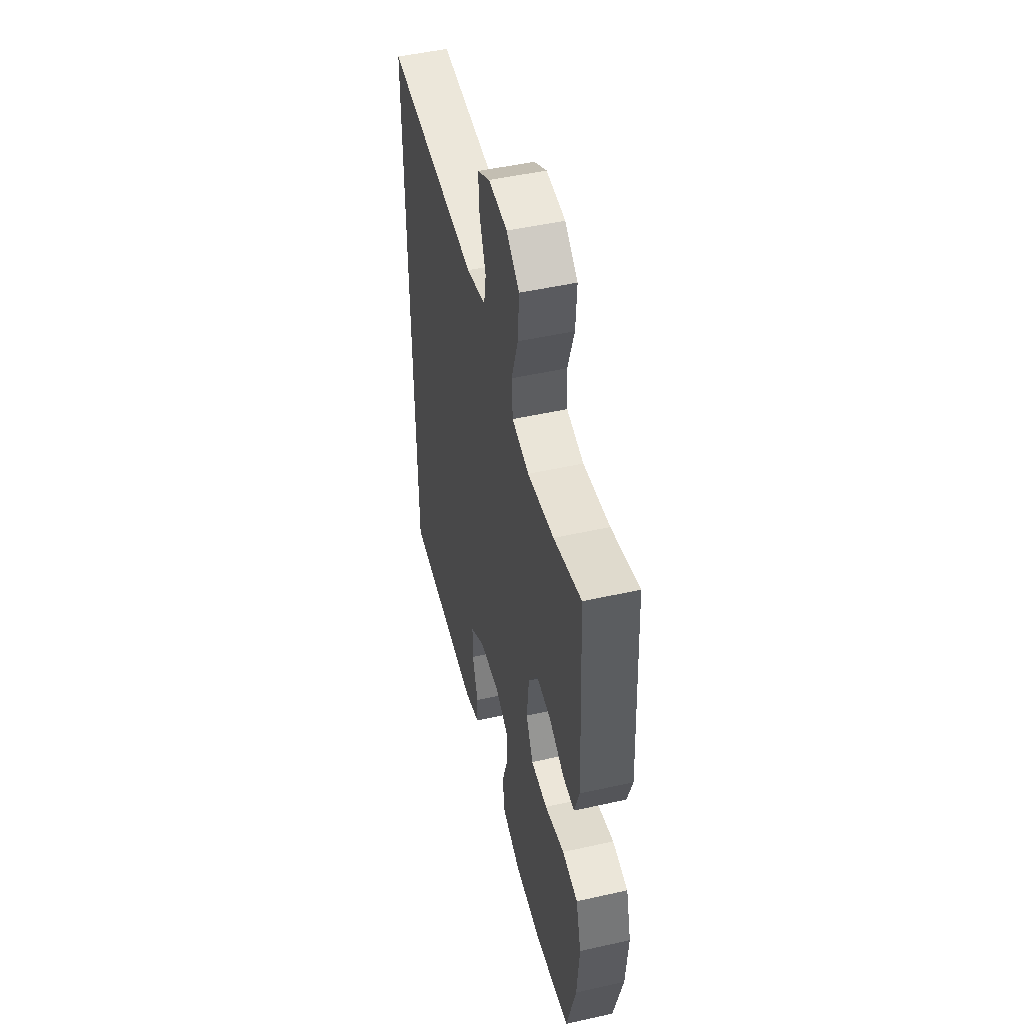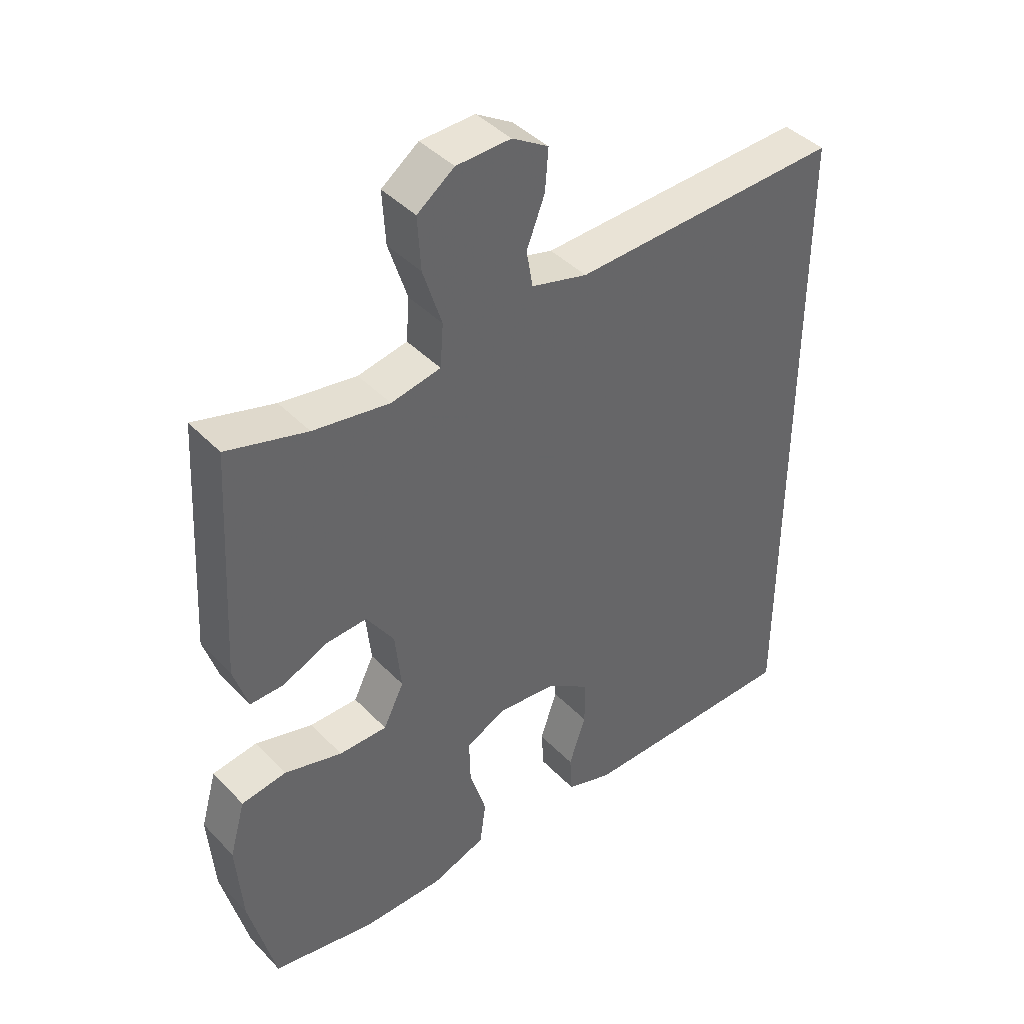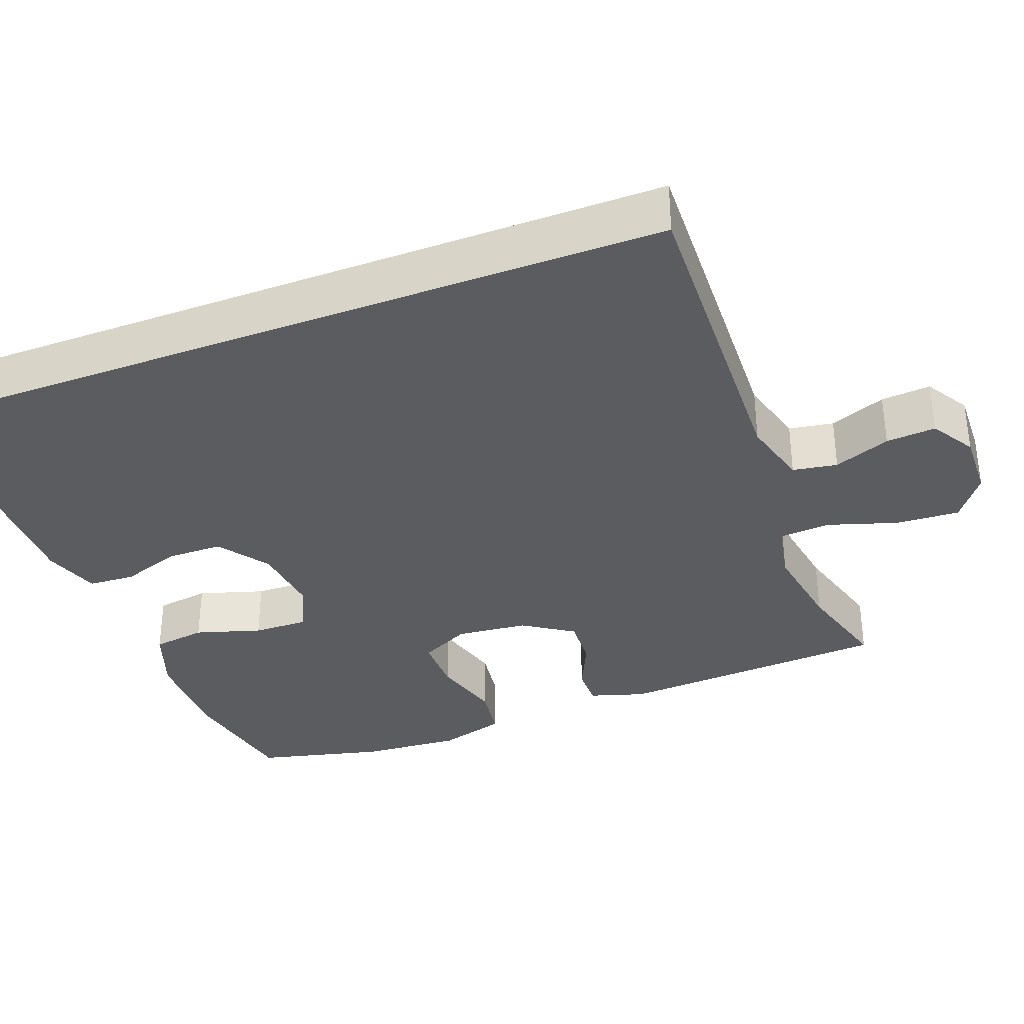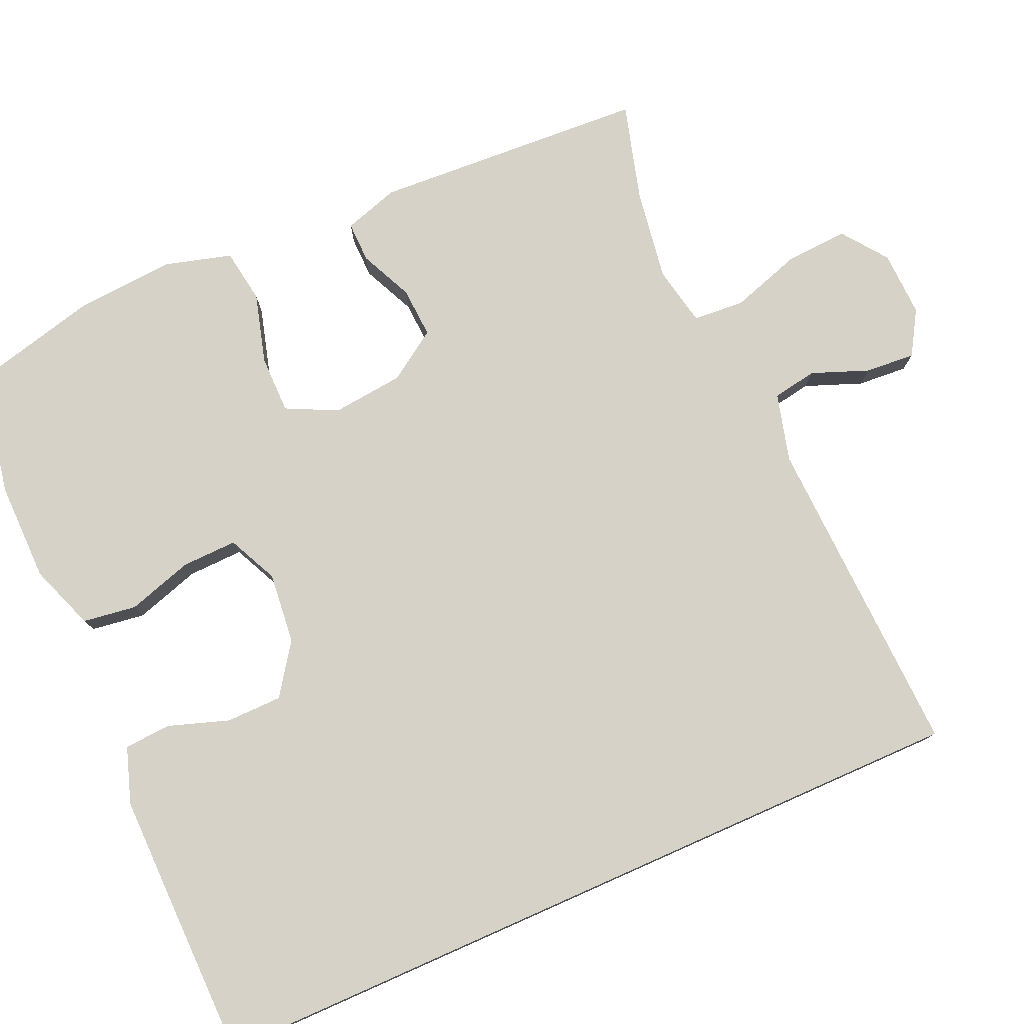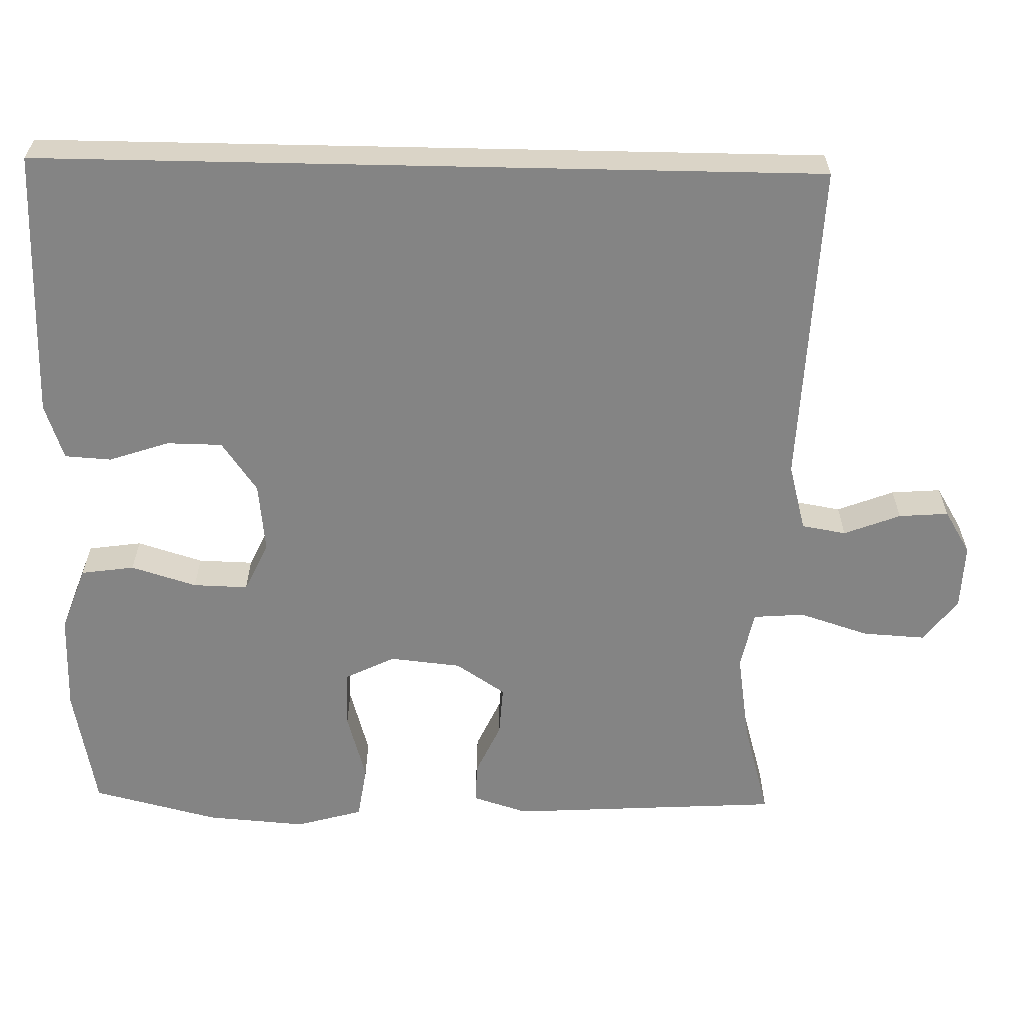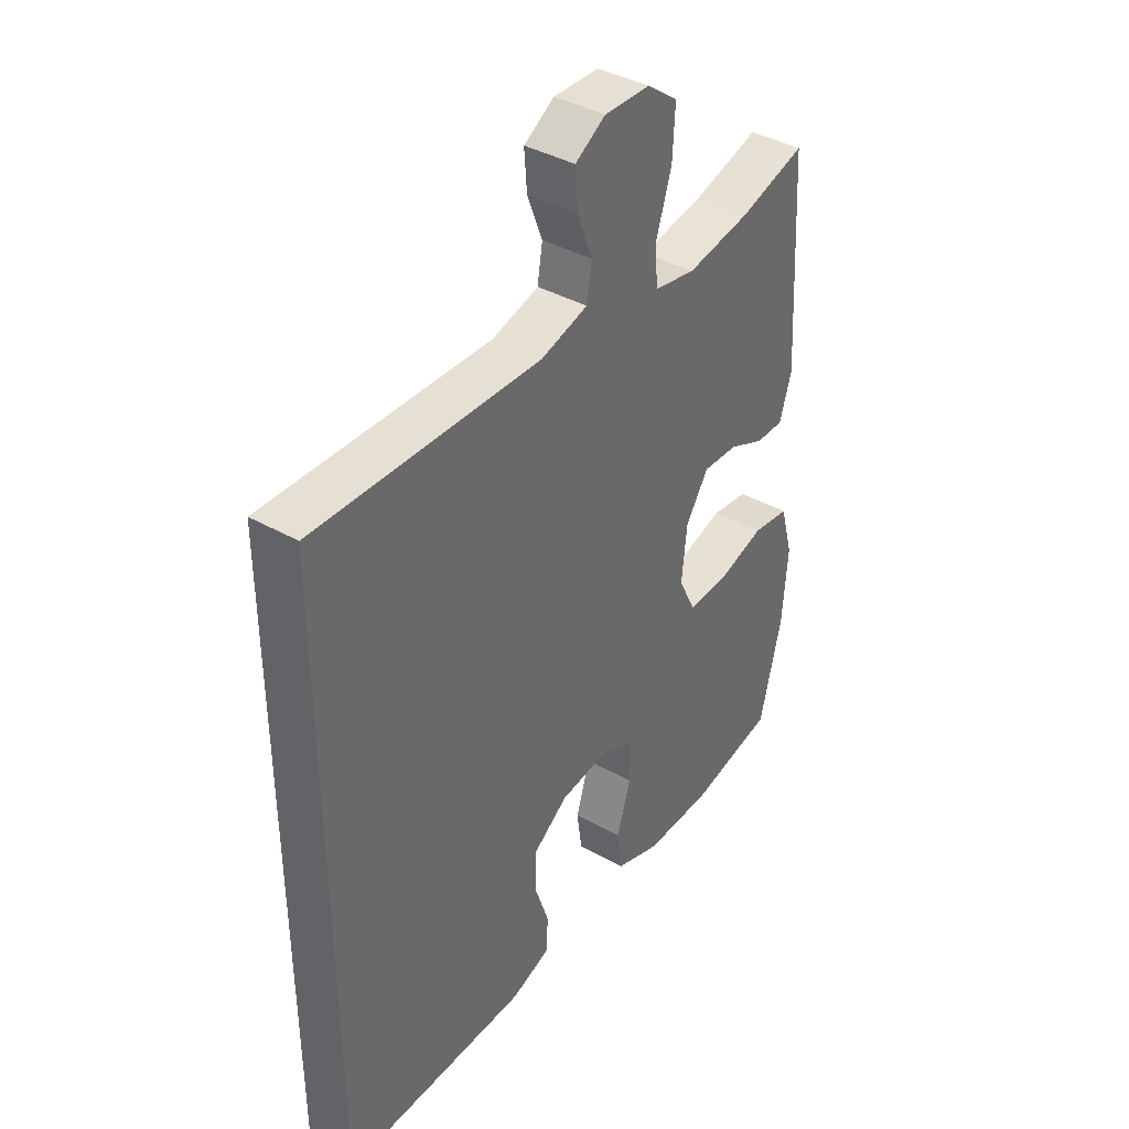
<metadata>
{"format":"obj","ext":"obj","renderer":"f3d","projection":"perspective","resolution":1024,"background":"white","views":[{"elev":49.4,"azim":76.1,"up":"+Z"},{"elev":42.0,"azim":140.6,"up":"+Z"},{"elev":-34.7,"azim":-69.1,"up":"+Y"},{"elev":78.0,"azim":-113.9,"up":"+Y"},{"elev":-61.3,"azim":-91.2,"up":"+Y"},{"elev":39.4,"azim":-54.9,"up":"+Z"}]}
</metadata>
<code>
v 0.5 0.07 -0.5
v 0.336 0.07 -0.531
v 0.205 0.07 -0.53
v 0.118 0.07 -0.498
v 0.108 0.07 -0.427
v 0.135 0.07 -0.34
v 0.137 0.07 -0.267
v 0.071 0.07 -0.236
v -0.023 0.07 -0.246
v -0.09 0.07 -0.293
v -0.091 0.07 -0.367
v -0.064 0.07 -0.447
v -0.068 0.07 -0.509
v -0.142 0.07 -0.534
v -0.256 0.07 -0.533
v -0.5 0.07 -0.53
v -0.5 0.07 0.511
v -0.069 0.07 0.494
v 0.021 0.07 0.518
v 0.031 0.07 0.577
v 0.002 0.07 0.652
v -0.003 0.07 0.718
v 0.055 0.07 0.753
v 0.142 0.07 0.75
v 0.201 0.07 0.706
v 0.196 0.07 0.622
v 0.166 0.07 0.529
v 0.171 0.07 0.461
v 0.25 0.07 0.445
v 0.372 0.07 0.464
v 0.5 0.07 0.5
v 0.521 0.07 0.138
v 0.498 0.07 0.065
v 0.444 0.07 0.066
v 0.374 0.07 0.098
v 0.307 0.07 0.102
v 0.263 0.07 0.036
v 0.253 0.07 -0.059
v 0.286 0.07 -0.126
v 0.363 0.07 -0.126
v 0.455 0.07 -0.1
v 0.527 0.07 -0.111
v 0.552 0.07 -0.2
v 0.542 0.07 -0.332
v 0.5 0 -0.5
v 0.336 0 -0.531
v 0.205 0 -0.53
v 0.118 0 -0.498
v 0.108 0 -0.427
v 0.135 0 -0.34
v 0.137 0 -0.267
v 0.071 0 -0.236
v -0.023 0 -0.246
v -0.09 0 -0.293
v -0.091 0 -0.367
v -0.064 0 -0.447
v -0.068 0 -0.509
v -0.142 0 -0.534
v -0.256 0 -0.533
v -0.5 0 -0.53
v -0.5 0 0.511
v -0.069 0 0.494
v 0.021 0 0.518
v 0.031 0 0.577
v 0.002 0 0.652
v -0.003 0 0.718
v 0.055 0 0.753
v 0.142 0 0.75
v 0.201 0 0.706
v 0.196 0 0.622
v 0.166 0 0.529
v 0.171 0 0.461
v 0.25 0 0.445
v 0.372 0 0.464
v 0.5 0 0.5
v 0.521 0 0.138
v 0.498 0 0.065
v 0.444 0 0.066
v 0.374 0 0.098
v 0.307 0 0.102
v 0.263 0 0.036
v 0.253 0 -0.059
v 0.286 0 -0.126
v 0.363 0 -0.126
v 0.455 0 -0.1
v 0.527 0 -0.111
v 0.552 0 -0.2
v 0.542 0 -0.332
f 40 41 42 43
f 39 40 43 44
f 32 33 34 35
f 30 31 32 35
f 29 30 35 36
f 28 29 36 37
f 24 25 26 27
f 24 27 28
f 23 24 28
f 20 21 22 23
f 20 23 28 37
f 15 16 17 18
f 15 18 19
f 14 15 19
f 11 12 13 14
f 10 11 14
f 10 14 19 20
f 3 4 5 6
f 3 6 7
f 2 3 7
f 39 44 1 2
f 38 39 2 7
f 37 38 7 8
f 9 10 20 37
f 8 9 37
f 87 86 85 84
f 88 87 84 83
f 79 78 77 76
f 79 76 75 74
f 80 79 74 73
f 81 80 73 72
f 71 70 69 68
f 72 71 68
f 72 68 67
f 67 66 65 64
f 81 72 67 64
f 62 61 60 59
f 63 62 59
f 63 59 58
f 58 57 56 55
f 58 55 54
f 64 63 58 54
f 50 49 48 47
f 51 50 47
f 51 47 46
f 46 45 88 83
f 51 46 83 82
f 52 51 82 81
f 81 64 54 53
f 81 53 52
f 1 45 46 2
f 2 46 47 3
f 3 47 48 4
f 4 48 49 5
f 5 49 50 6
f 6 50 51 7
f 7 51 52 8
f 8 52 53 9
f 9 53 54 10
f 10 54 55 11
f 11 55 56 12
f 12 56 57 13
f 13 57 58 14
f 14 58 59 15
f 15 59 60 16
f 16 60 61 17
f 17 61 62 18
f 18 62 63 19
f 19 63 64 20
f 20 64 65 21
f 21 65 66 22
f 22 66 67 23
f 23 67 68 24
f 24 68 69 25
f 25 69 70 26
f 26 70 71 27
f 27 71 72 28
f 28 72 73 29
f 29 73 74 30
f 30 74 75 31
f 31 75 76 32
f 32 76 77 33
f 33 77 78 34
f 34 78 79 35
f 35 79 80 36
f 36 80 81 37
f 37 81 82 38
f 38 82 83 39
f 39 83 84 40
f 40 84 85 41
f 41 85 86 42
f 42 86 87 43
f 43 87 88 44
f 44 88 45 1

</code>
